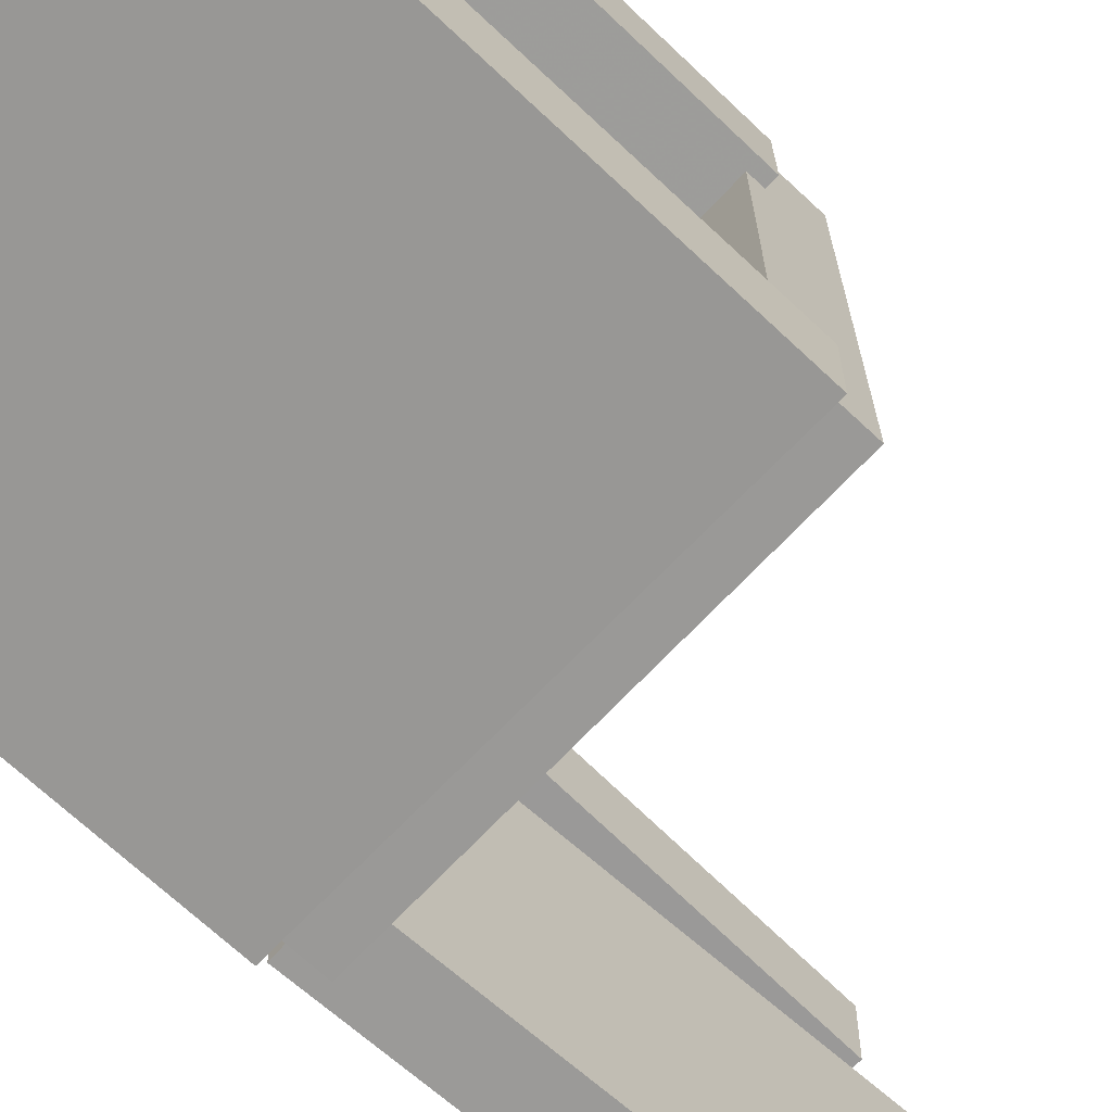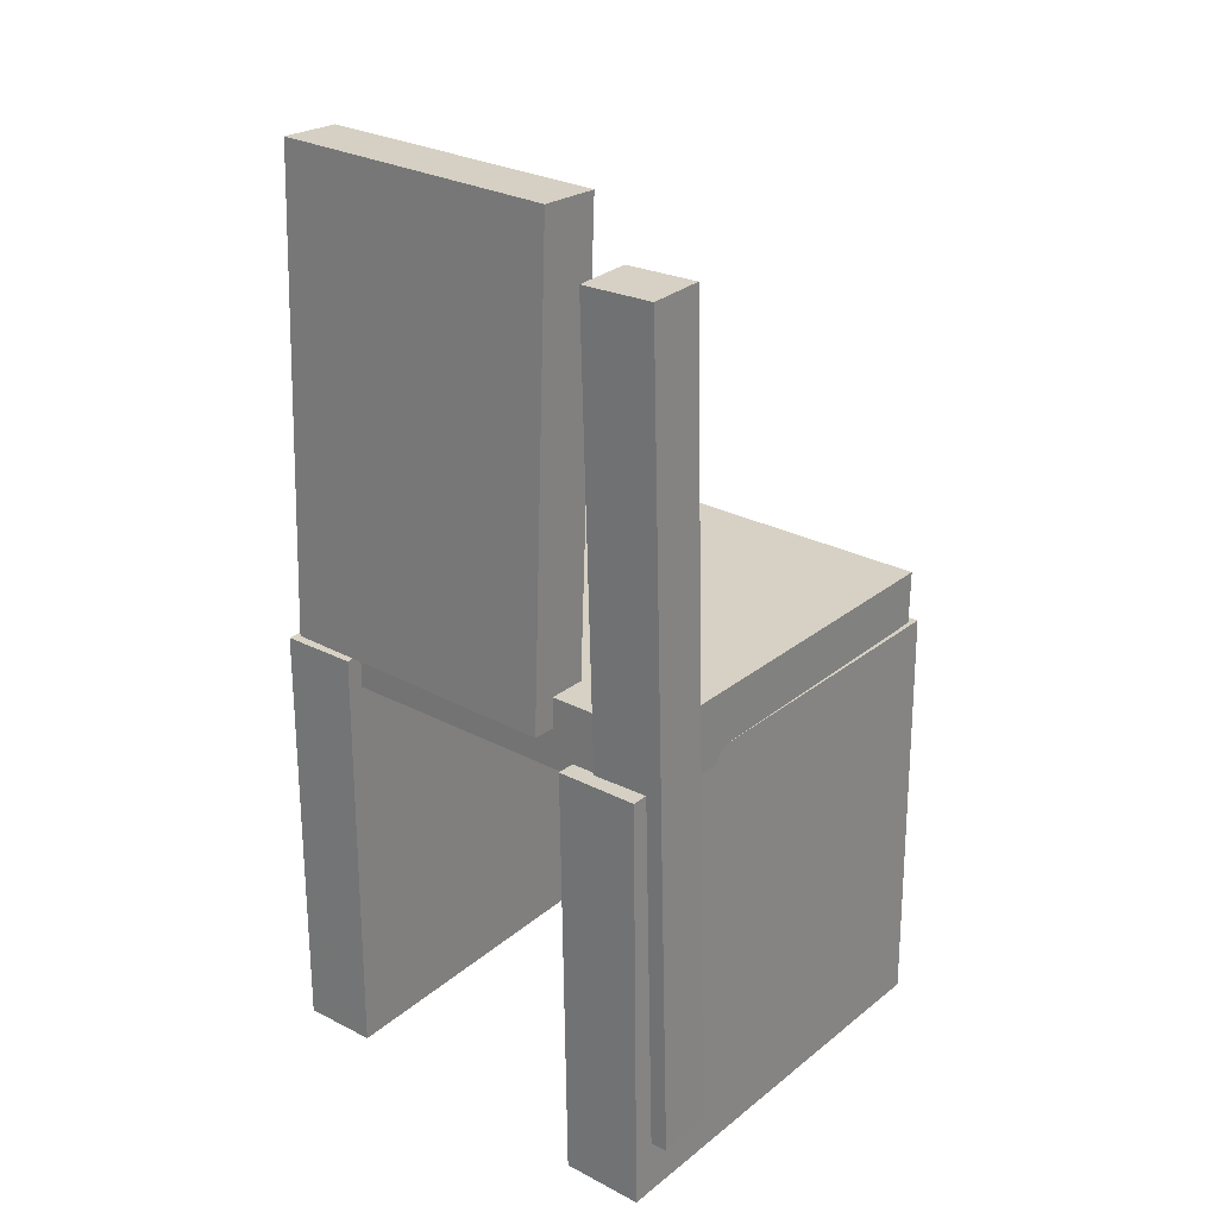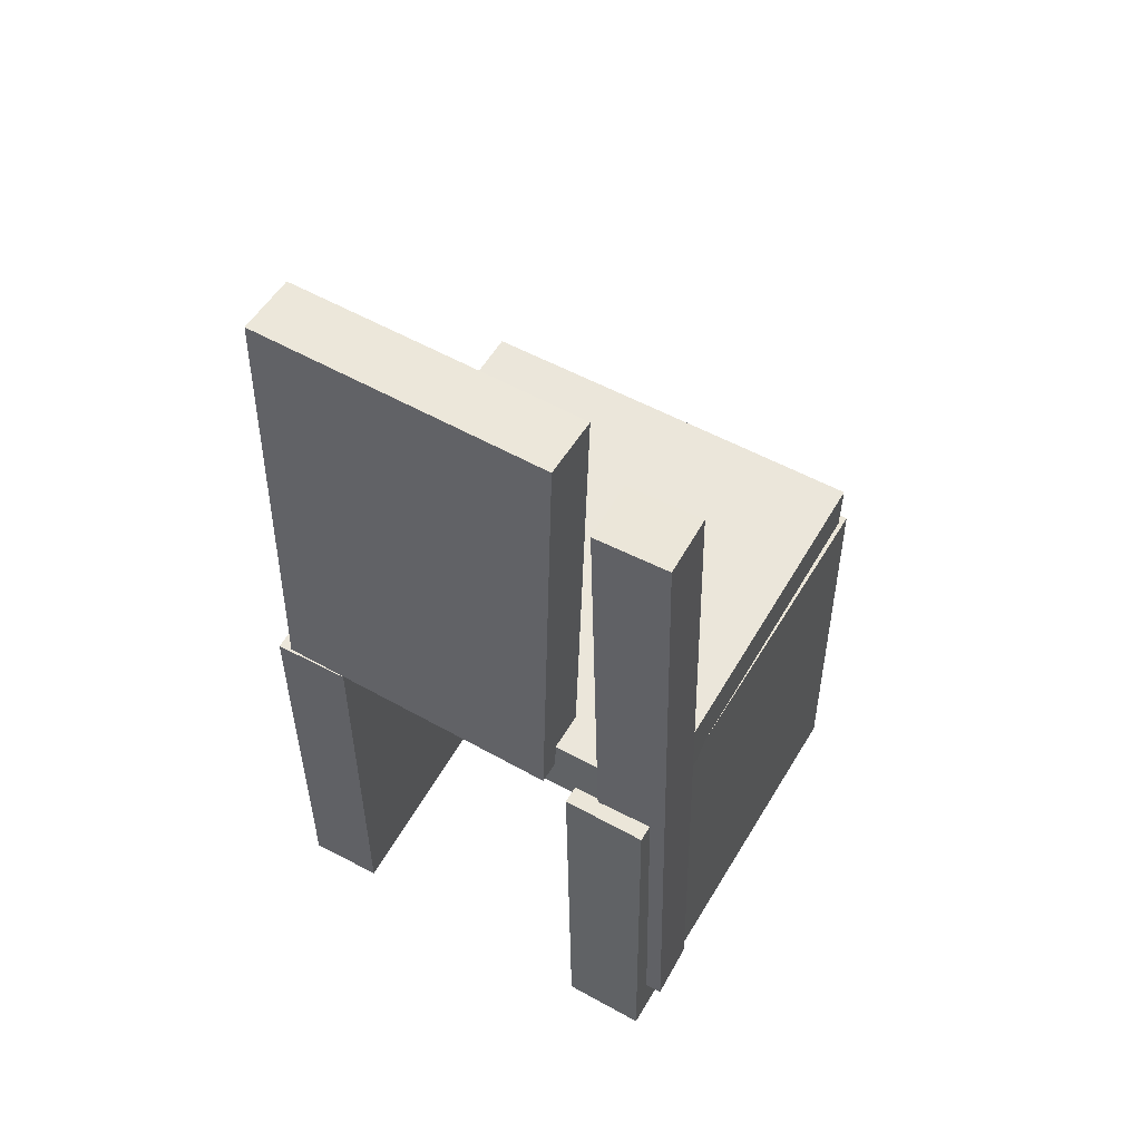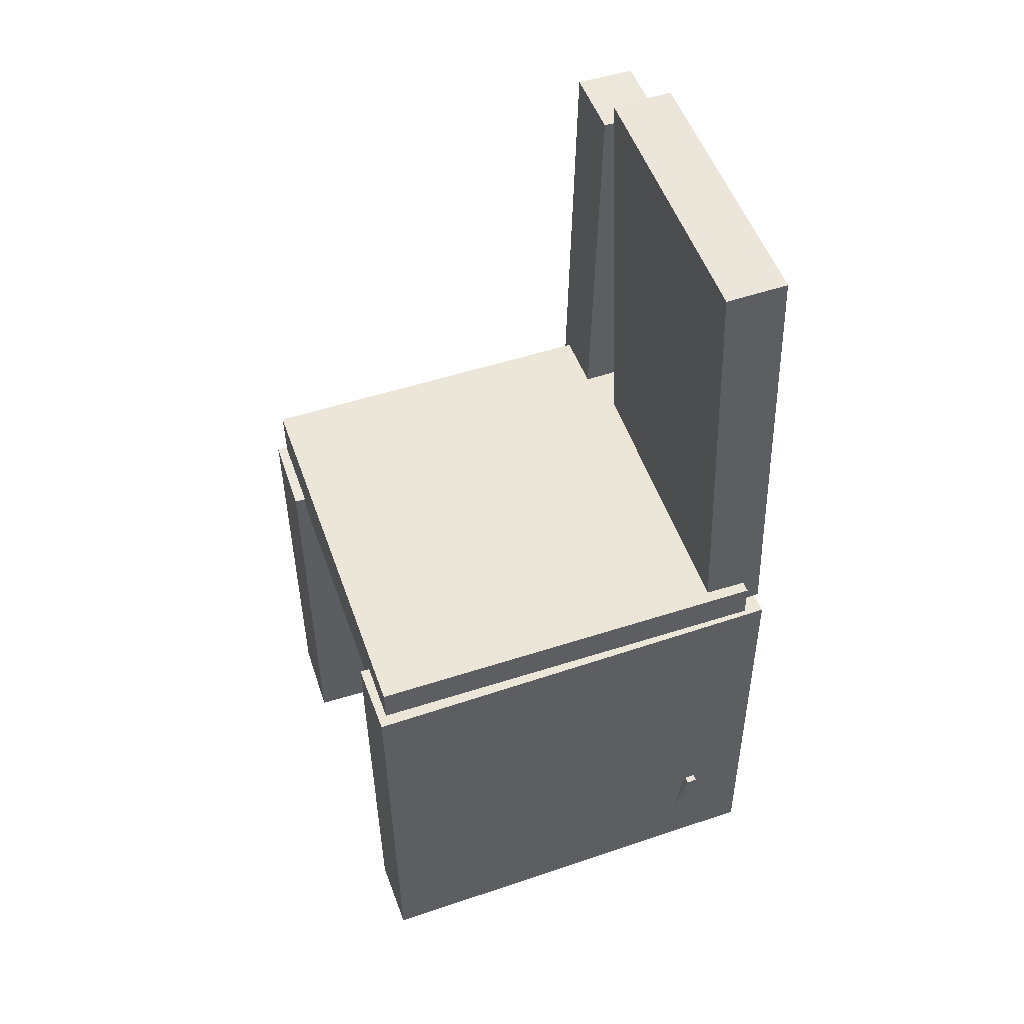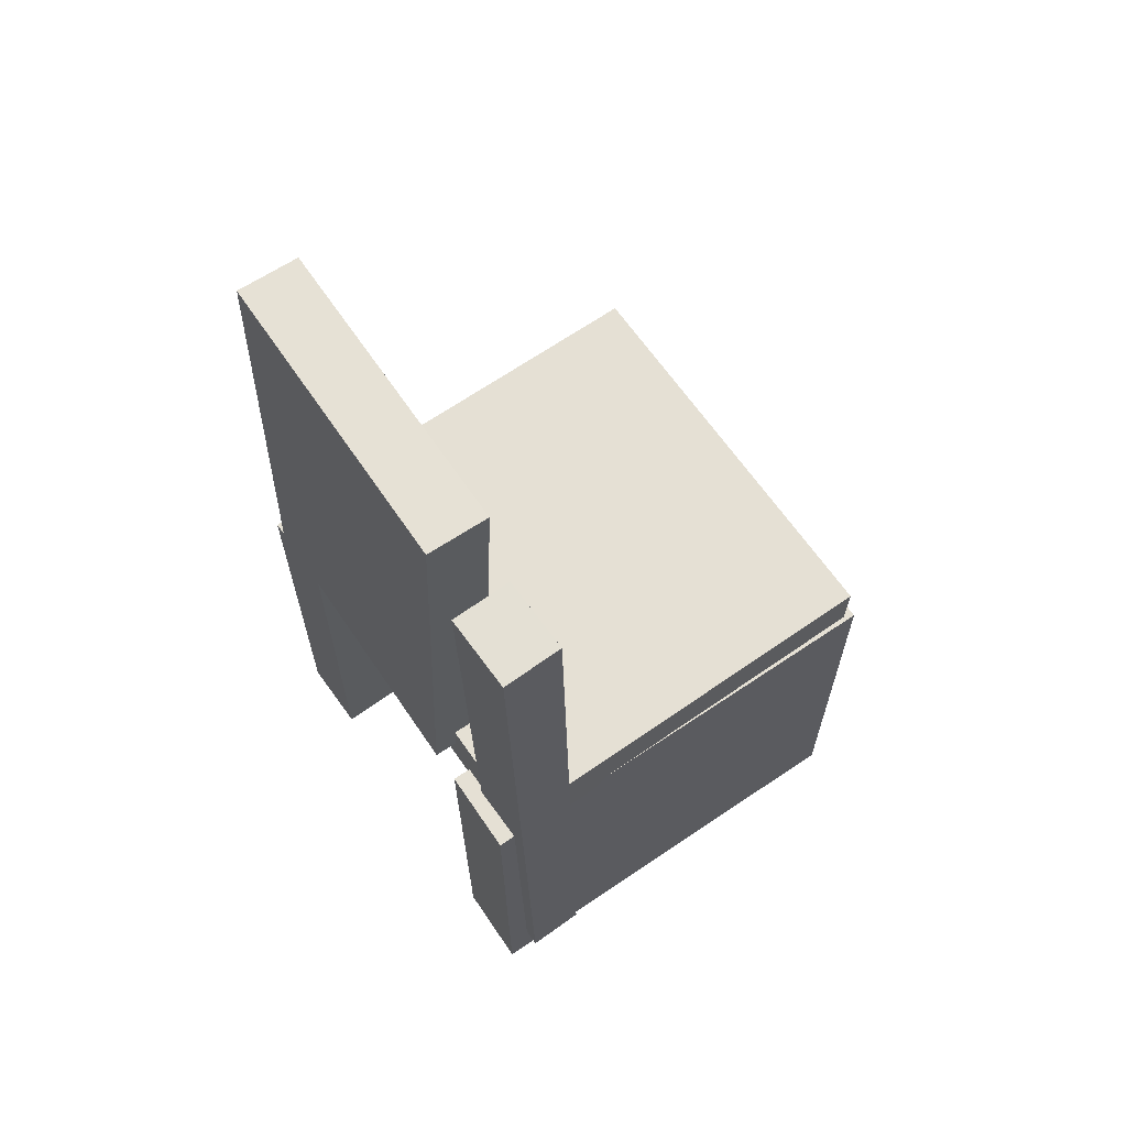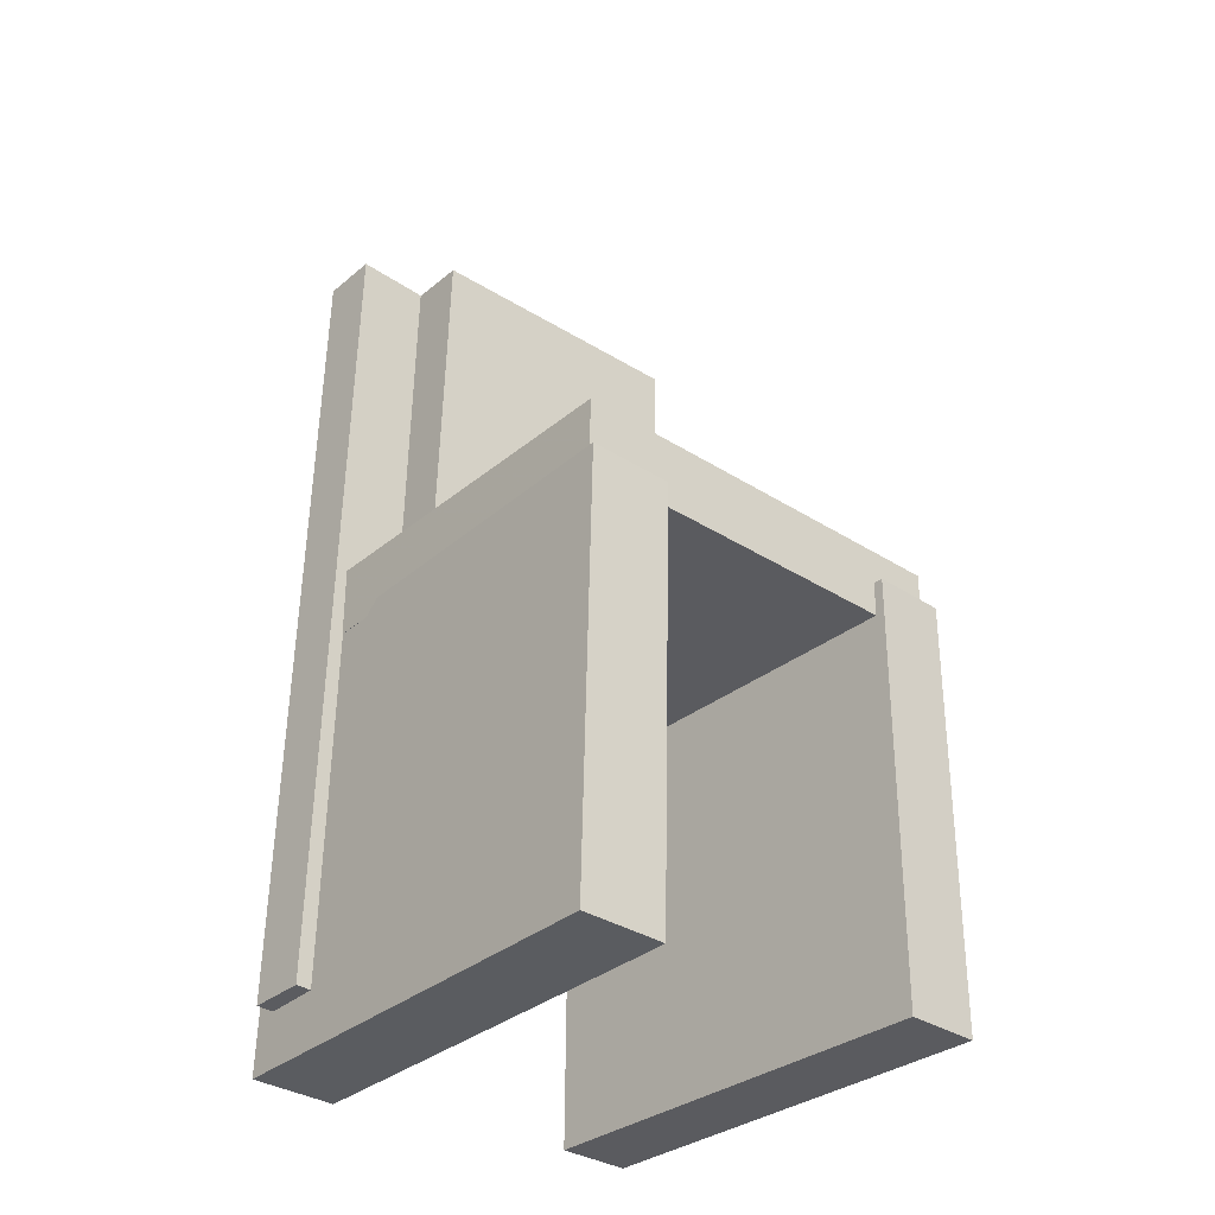
<metadata>
{"format":"obj","ext":"obj","renderer":"f3d","projection":"perspective","resolution":1024,"background":"white","views":[{"elev":-68.4,"azim":46.0,"up":"+Z"},{"elev":27.5,"azim":-51.9,"up":"+Y"},{"elev":56.0,"azim":-61.0,"up":"+Y"},{"elev":50.6,"azim":160.2,"up":"+Y"},{"elev":66.5,"azim":-35.7,"up":"+Y"},{"elev":-33.3,"azim":48.3,"up":"+Y"}]}
</metadata>
<code>
v -0.1987 -0.4136 0.1127
v -0.2007 -0.4122 0.1863
v -0.196 -0.03291 0.1055
v -0.198 -0.03149 0.1791
v 0.1884 -0.4161 0.1232
v 0.1864 -0.4147 0.1968
v 0.1911 -0.03547 0.116
v 0.1891 -0.03406 0.1896
f 1.0 7.0 5.0
f 1.0 3.0 7.0
f 1.0 4.0 3.0
f 1.0 2.0 4.0
f 3.0 8.0 7.0
f 3.0 4.0 8.0
f 5.0 7.0 8.0
f 5.0 8.0 6.0
f 1.0 5.0 6.0
f 1.0 6.0 2.0
f 2.0 6.0 8.0
f 2.0 8.0 4.0
v -0.1301 -0.362 -0.1816
v -0.1297 -0.3611 -0.1759
v -0.1416 -0.2852 -0.1929
v -0.1412 -0.2843 -0.1873
v -0.1204 -0.3607 -0.1826
v -0.1199 -0.3598 -0.1769
v -0.1319 -0.2839 -0.1939
v -0.1314 -0.283 -0.1883
f 9.0 15.0 13.0
f 9.0 11.0 15.0
f 9.0 12.0 11.0
f 9.0 10.0 12.0
f 11.0 16.0 15.0
f 11.0 12.0 16.0
f 13.0 15.0 16.0
f 13.0 16.0 14.0
f 9.0 13.0 14.0
f 9.0 14.0 10.0
f 10.0 14.0 16.0
f 10.0 16.0 12.0
v -0.1997 -0.007966 0.08572
v -0.1467 -0.01018 0.08698
v -0.1824 0.4078 0.08759
v -0.1294 0.4055 0.08885
v -0.1936 -0.007066 -0.1711
v -0.1406 -0.009279 -0.1699
v -0.1762 0.4087 -0.1693
v -0.1233 0.4064 -0.168
f 17.0 23.0 21.0
f 17.0 19.0 23.0
f 17.0 20.0 19.0
f 17.0 18.0 20.0
f 19.0 24.0 23.0
f 19.0 20.0 24.0
f 21.0 23.0 24.0
f 21.0 24.0 22.0
f 17.0 21.0 22.0
f 17.0 22.0 18.0
f 18.0 22.0 24.0
f 18.0 24.0 20.0
v -0.1962 -0.395 -0.1855
v -0.1959 -0.395 -0.1192
v -0.1925 -0.01405 -0.1852
v -0.1923 -0.0141 -0.119
v 0.1889 -0.3987 -0.1871
v 0.1892 -0.3987 -0.1209
v 0.1926 -0.01778 -0.1869
v 0.1929 -0.01783 -0.1207
f 25.0 31.0 29.0
f 25.0 27.0 31.0
f 25.0 28.0 27.0
f 25.0 26.0 28.0
f 27.0 32.0 31.0
f 27.0 28.0 32.0
f 29.0 31.0 32.0
f 29.0 32.0 30.0
f 25.0 29.0 30.0
f 25.0 30.0 26.0
f 26.0 30.0 32.0
f 26.0 32.0 28.0
v -0.1299 -0.3646 0.137
v -0.1808 -0.365 0.1371
v -0.1354 0.359 0.1206
v -0.1863 0.3586 0.1207
v -0.1298 -0.3631 0.2008
v -0.1807 -0.3635 0.2009
v -0.1353 0.3604 0.1845
v -0.1862 0.36 0.1846
f 33.0 39.0 37.0
f 33.0 35.0 39.0
f 33.0 36.0 35.0
f 33.0 34.0 36.0
f 35.0 40.0 39.0
f 35.0 36.0 40.0
f 37.0 39.0 40.0
f 37.0 40.0 38.0
f 33.0 37.0 38.0
f 33.0 38.0 34.0
f 34.0 38.0 40.0
f 34.0 40.0 36.0
v -0.176 0.01839 -0.1806
v -0.1769 -0.04449 -0.1805
v -0.1803 0.01896 0.181
v -0.1812 -0.04392 0.1811
v 0.1854 0.01351 -0.1763
v 0.1846 -0.04937 -0.1762
v 0.1811 0.01408 0.1853
v 0.1802 -0.0488 0.1854
f 41.0 47.0 45.0
f 41.0 43.0 47.0
f 41.0 44.0 43.0
f 41.0 42.0 44.0
f 43.0 48.0 47.0
f 43.0 44.0 48.0
f 45.0 47.0 48.0
f 45.0 48.0 46.0
f 41.0 45.0 46.0
f 41.0 46.0 42.0
f 42.0 46.0 48.0
f 42.0 48.0 44.0

</code>
